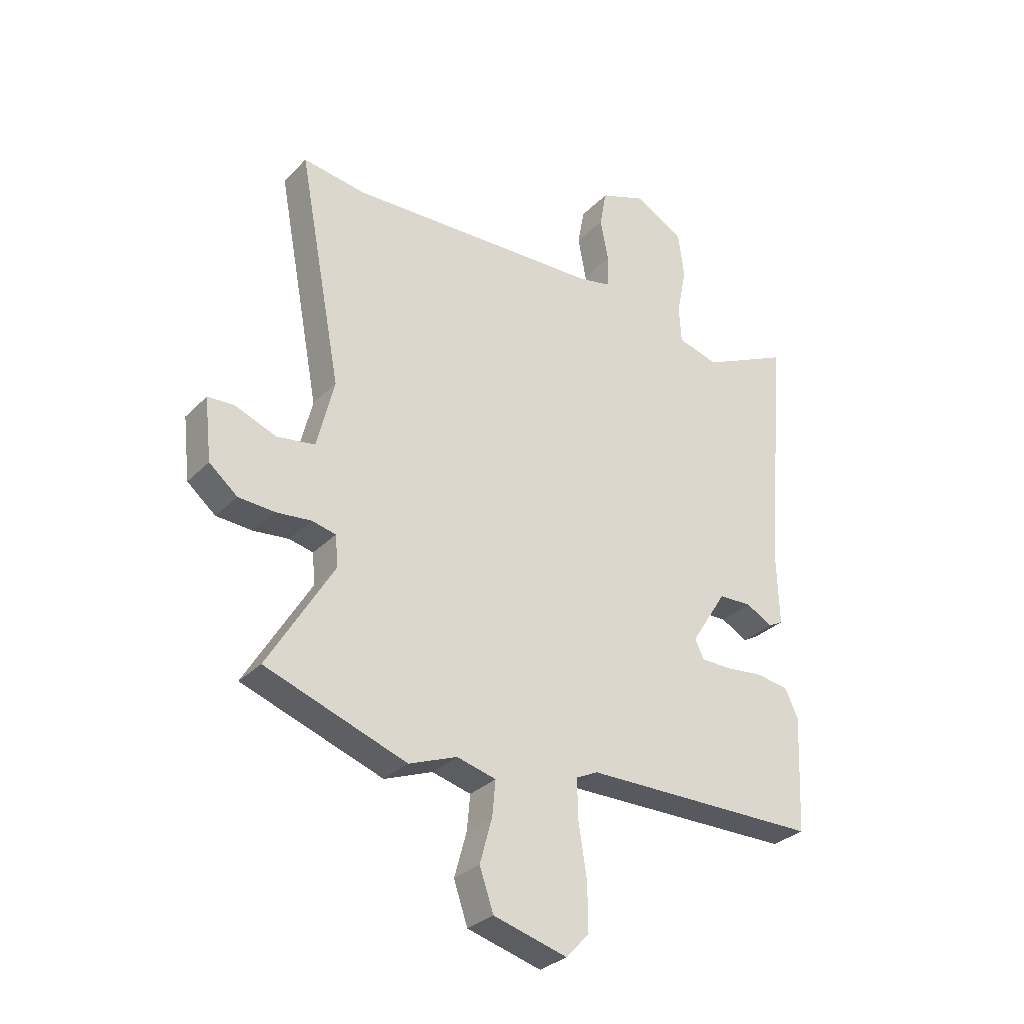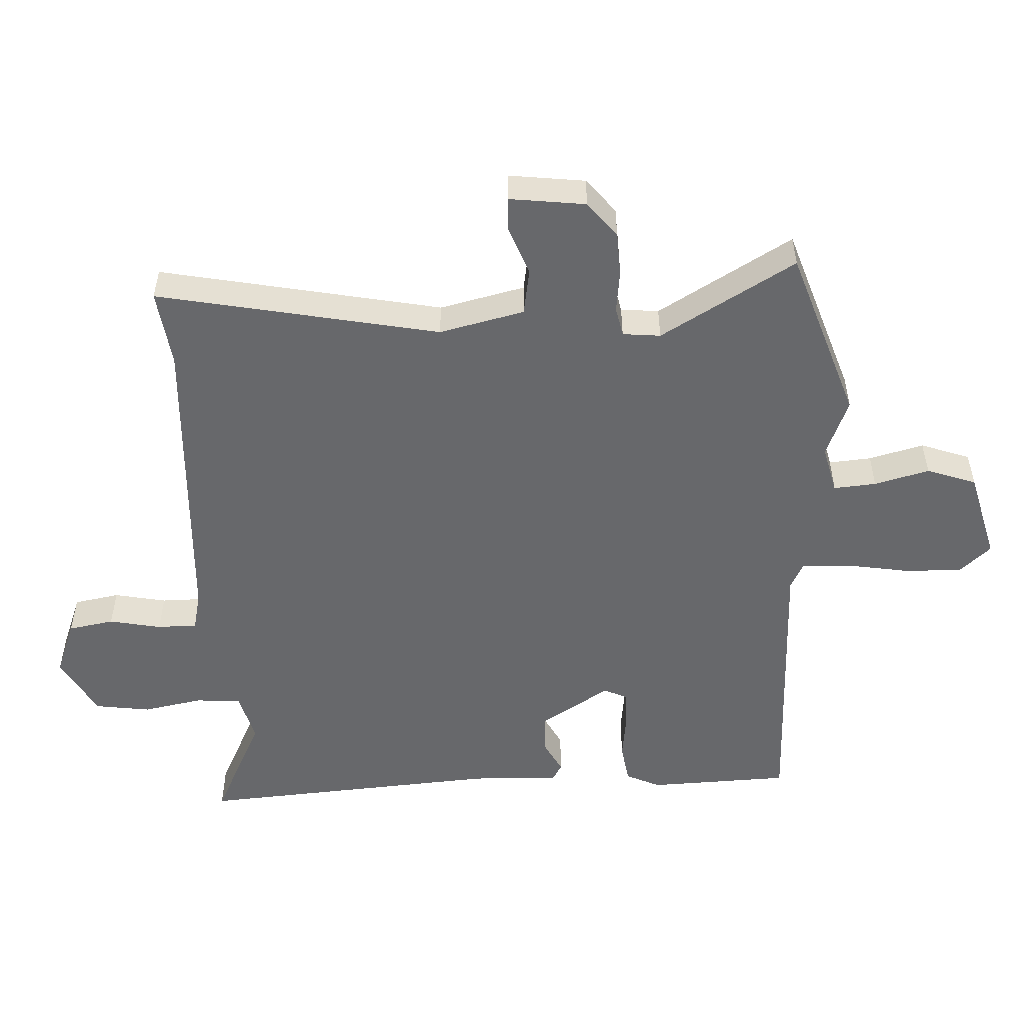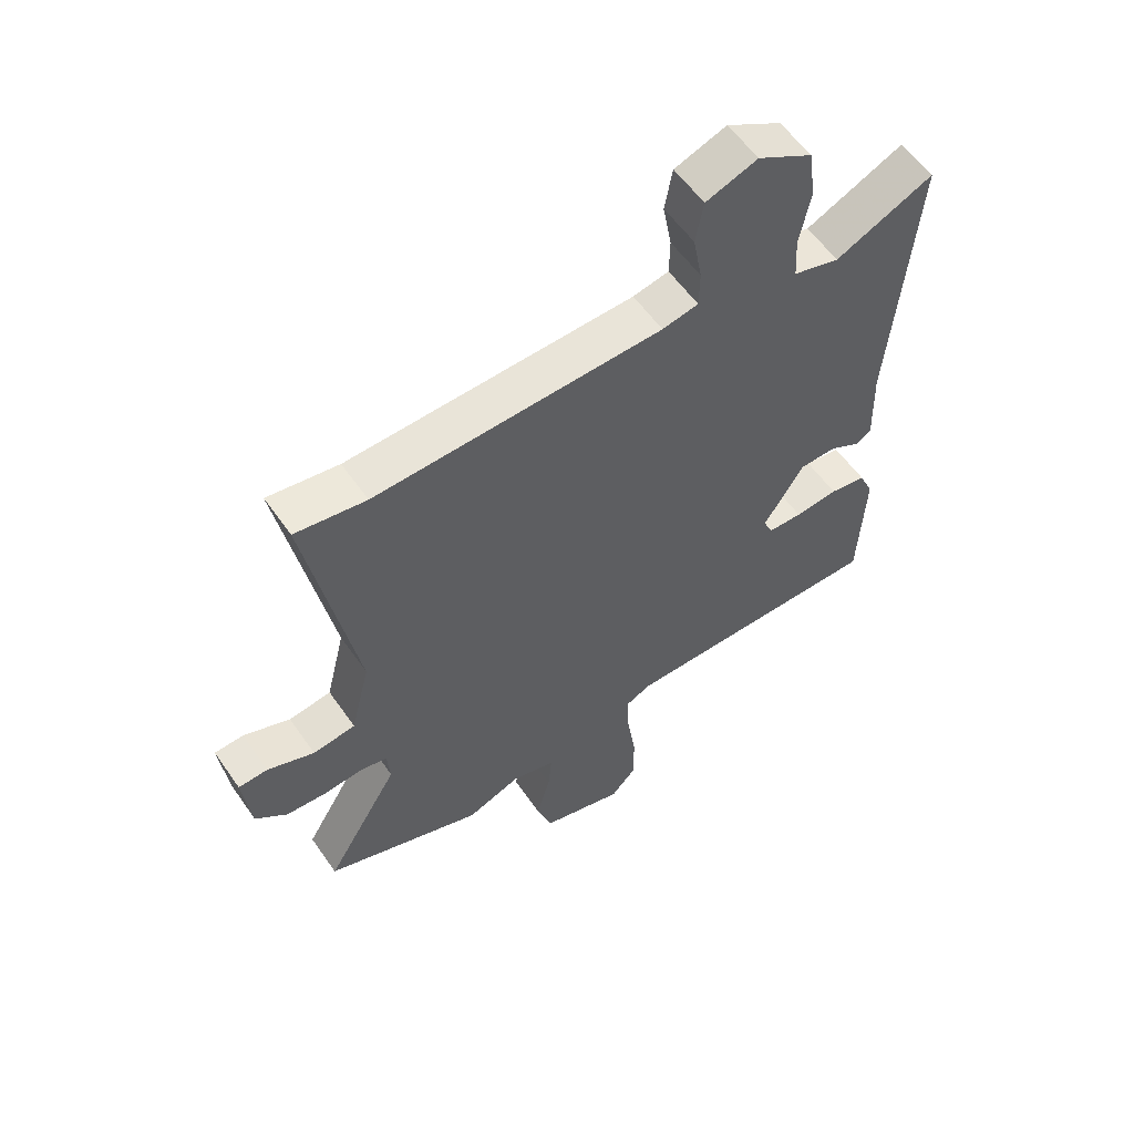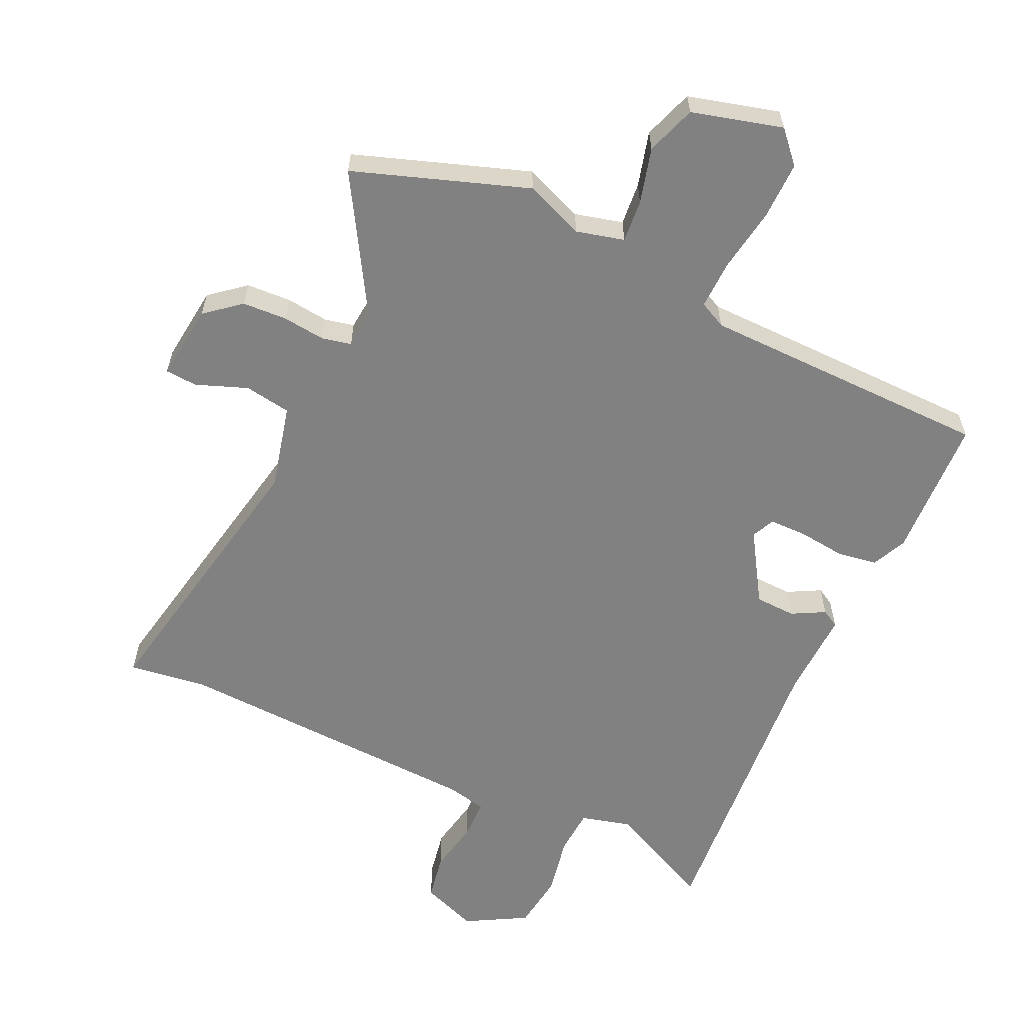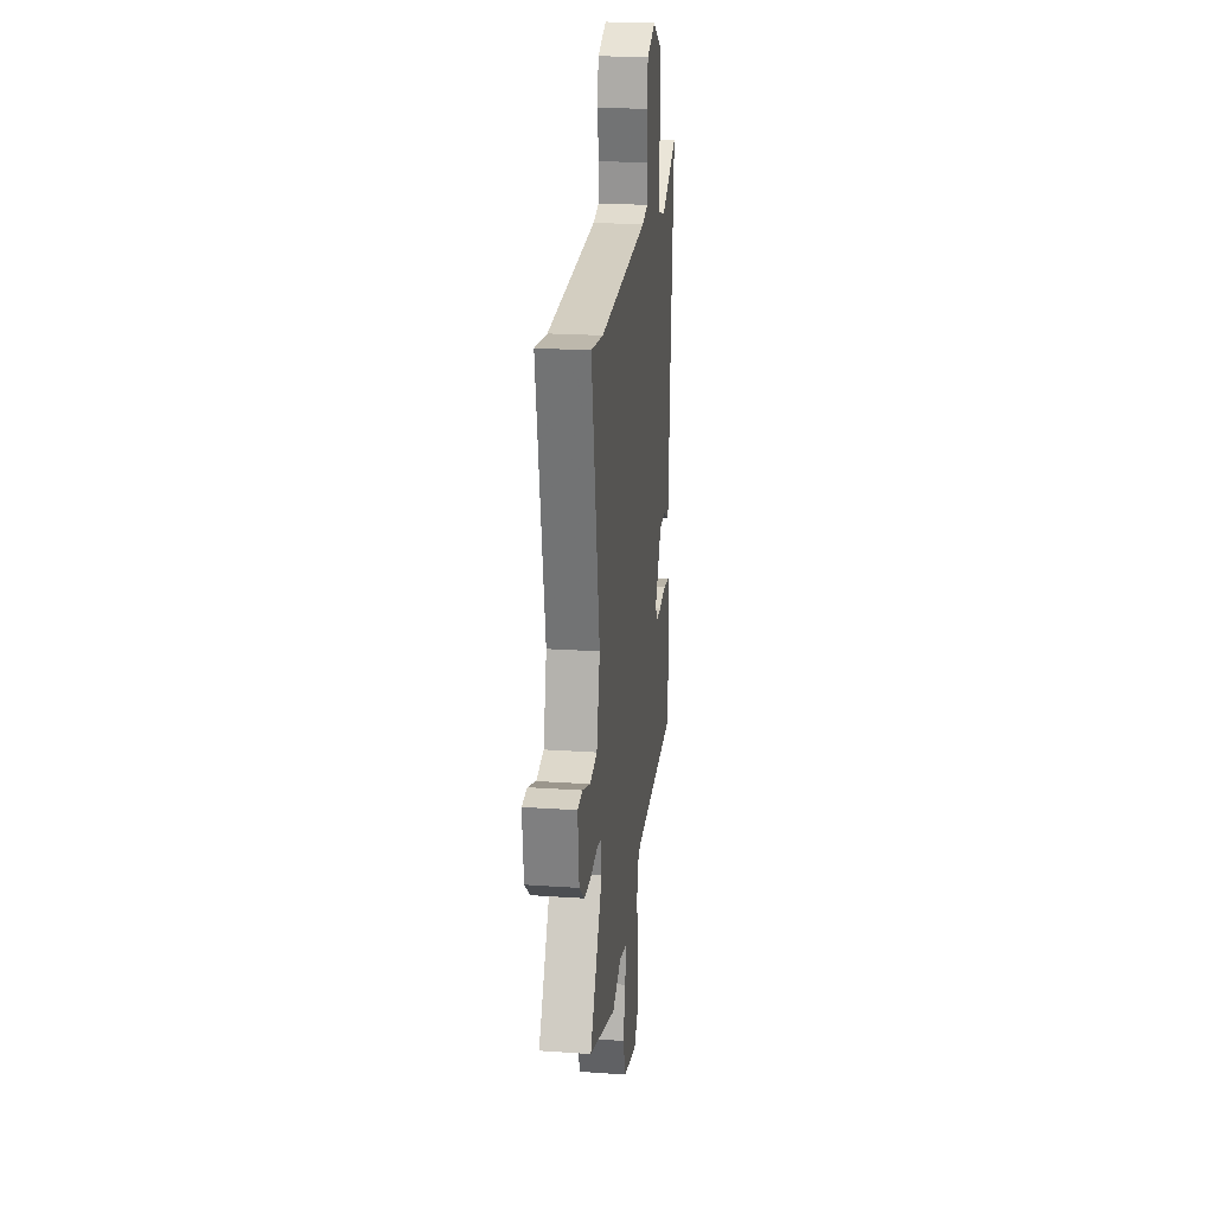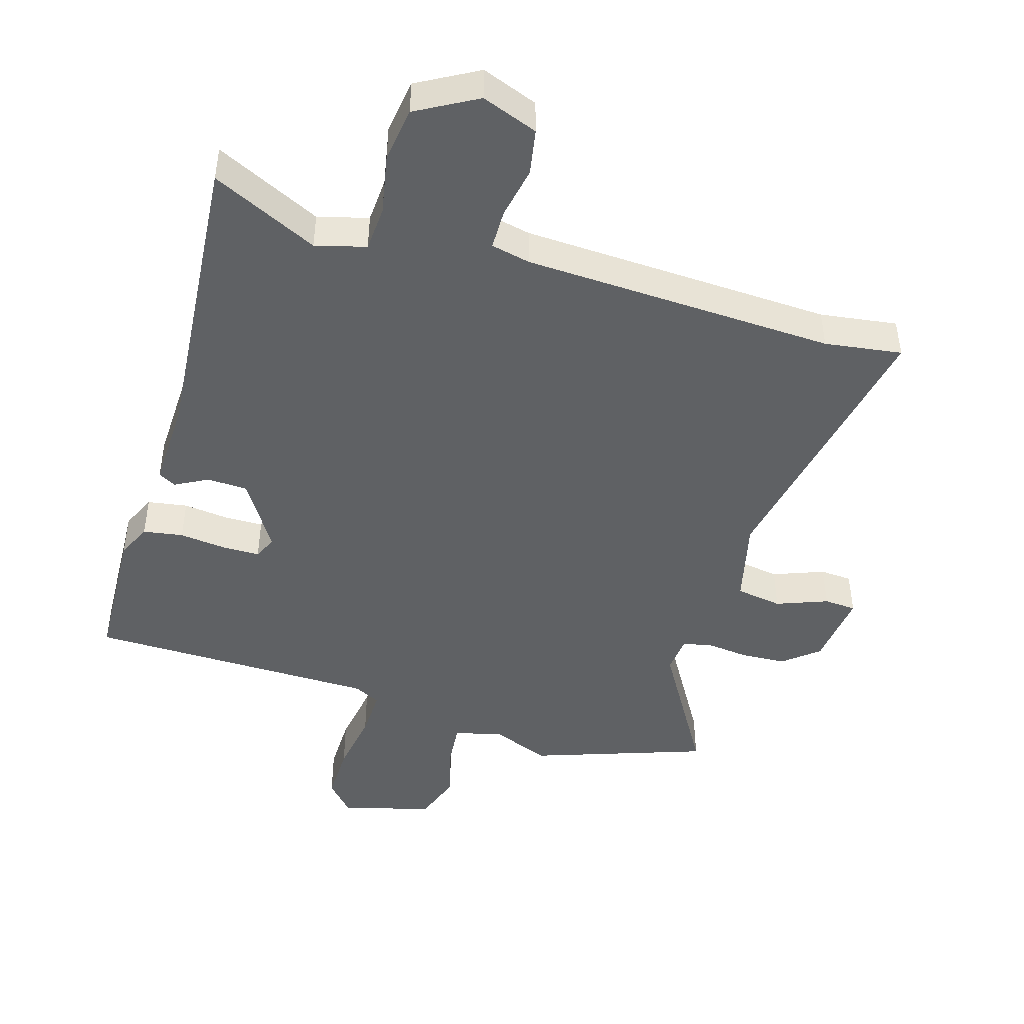
<metadata>
{"format":"obj","ext":"obj","renderer":"f3d","projection":"perspective","resolution":1024,"background":"white","views":[{"elev":-30.7,"azim":144.6,"up":"+Z"},{"elev":-52.5,"azim":92.1,"up":"+Y"},{"elev":57.3,"azim":145.5,"up":"+Z"},{"elev":-60.5,"azim":154.8,"up":"+Y"},{"elev":22.7,"azim":96.7,"up":"+Z"},{"elev":-45.9,"azim":-16.9,"up":"+Y"}]}
</metadata>
<code>
v -0.493 0.07 0.527
v -0.33 0.07 0.45
v -0.253 0.07 0.471
v -0.249 0.07 0.541
v -0.267 0.07 0.632
v -0.256 0.07 0.717
v -0.164 0.07 0.769
v -0.078 0.07 0.737
v -0.065 0.07 0.667
v -0.08 0.07 0.587
v -0.079 0.07 0.526
v -0.019 0.07 0.513
v 0.459 0.07 0.494
v 0.577 0.07 0.511
v 0.496 0.07 0.079
v 0.528 0.07 -0.051
v 0.599 0.07 -0.062
v 0.677 0.07 -0.032
v 0.726 0.07 -0.035
v 0.713 0.07 -0.151
v 0.66 0.07 -0.195
v 0.592 0.07 -0.199
v 0.527 0.07 -0.192
v 0.482 0.07 -0.202
v 0.477 0.07 -0.26
v 0.6 0.07 -0.465
v 0.336 0.07 -0.558
v 0.246 0.07 -0.523
v 0.173 0.07 -0.542
v 0.179 0.07 -0.607
v 0.202 0.07 -0.691
v 0.176 0.07 -0.767
v 0.038 0.07 -0.805
v -0.005 0.07 -0.758
v -0.004 0.07 -0.67
v 0.011 0.07 -0.573
v 0.013 0.07 -0.498
v -0.028 0.07 -0.478
v -0.472 0.07 -0.474
v -0.482 0.07 -0.257
v -0.458 0.07 -0.204
v -0.397 0.07 -0.194
v -0.325 0.07 -0.202
v -0.268 0.07 -0.201
v -0.252 0.07 -0.166
v -0.319 0.07 -0.06
v -0.381 0.07 -0.058
v -0.431 0.07 -0.085
v -0.458 0.07 -0.07
v -0.454 0.07 0.064
v -0.493 0 0.527
v -0.33 0 0.45
v -0.253 0 0.471
v -0.249 0 0.541
v -0.267 0 0.632
v -0.256 0 0.717
v -0.164 0 0.769
v -0.078 0 0.737
v -0.065 0 0.667
v -0.08 0 0.587
v -0.079 0 0.526
v -0.019 0 0.513
v 0.459 0 0.494
v 0.577 0 0.511
v 0.496 0 0.079
v 0.528 0 -0.051
v 0.599 0 -0.062
v 0.677 0 -0.032
v 0.726 0 -0.035
v 0.713 0 -0.151
v 0.66 0 -0.195
v 0.592 0 -0.199
v 0.527 0 -0.192
v 0.482 0 -0.202
v 0.477 0 -0.26
v 0.6 0 -0.465
v 0.336 0 -0.558
v 0.246 0 -0.523
v 0.173 0 -0.542
v 0.179 0 -0.607
v 0.202 0 -0.691
v 0.176 0 -0.767
v 0.038 0 -0.805
v -0.005 0 -0.758
v -0.004 0 -0.67
v 0.011 0 -0.573
v 0.013 0 -0.498
v -0.028 0 -0.478
v -0.472 0 -0.474
v -0.482 0 -0.257
v -0.458 0 -0.204
v -0.397 0 -0.194
v -0.325 0 -0.202
v -0.268 0 -0.201
v -0.252 0 -0.166
v -0.319 0 -0.06
v -0.381 0 -0.058
v -0.431 0 -0.085
v -0.458 0 -0.07
v -0.454 0 0.064
f 47 48 49 50
f 50 1 2
f 47 50 2
f 46 47 2
f 45 46 2 3
f 41 42 43
f 40 41 43
f 39 40 43
f 38 39 43
f 37 38 43 44
f 34 35 36
f 33 34 36
f 32 33 36
f 31 32 36
f 30 31 36
f 29 30 36 37
f 37 44 45
f 29 37 45
f 28 29 45
f 45 3 4
f 28 45 4
f 27 28 4
f 26 27 4
f 25 26 4
f 21 22 23
f 20 21 23
f 19 20 23
f 18 19 23
f 17 18 23
f 16 17 23 24
f 13 14 15
f 12 13 15
f 15 16 24
f 12 15 24
f 11 12 24
f 8 9 10
f 7 8 10
f 6 7 10
f 5 6 10
f 4 5 10
f 4 10 11
f 4 11 24 25
f 100 99 98 97
f 52 51 100
f 52 100 97
f 52 97 96
f 53 52 96 95
f 93 92 91
f 93 91 90
f 93 90 89
f 93 89 88
f 94 93 88 87
f 86 85 84
f 86 84 83
f 86 83 82
f 86 82 81
f 86 81 80
f 87 86 80 79
f 95 94 87
f 95 87 79
f 95 79 78
f 54 53 95
f 54 95 78
f 54 78 77
f 54 77 76
f 54 76 75
f 73 72 71
f 73 71 70
f 73 70 69
f 73 69 68
f 73 68 67
f 74 73 67 66
f 65 64 63
f 65 63 62
f 74 66 65
f 74 65 62
f 74 62 61
f 60 59 58
f 60 58 57
f 60 57 56
f 60 56 55
f 60 55 54
f 61 60 54
f 75 74 61 54
f 1 51 52 2
f 2 52 53 3
f 3 53 54 4
f 4 54 55 5
f 5 55 56 6
f 6 56 57 7
f 7 57 58 8
f 8 58 59 9
f 9 59 60 10
f 10 60 61 11
f 11 61 62 12
f 12 62 63 13
f 13 63 64 14
f 14 64 65 15
f 15 65 66 16
f 16 66 67 17
f 17 67 68 18
f 18 68 69 19
f 19 69 70 20
f 20 70 71 21
f 21 71 72 22
f 22 72 73 23
f 23 73 74 24
f 24 74 75 25
f 25 75 76 26
f 26 76 77 27
f 27 77 78 28
f 28 78 79 29
f 29 79 80 30
f 30 80 81 31
f 31 81 82 32
f 32 82 83 33
f 33 83 84 34
f 34 84 85 35
f 35 85 86 36
f 36 86 87 37
f 37 87 88 38
f 38 88 89 39
f 39 89 90 40
f 40 90 91 41
f 41 91 92 42
f 42 92 93 43
f 43 93 94 44
f 44 94 95 45
f 45 95 96 46
f 46 96 97 47
f 47 97 98 48
f 48 98 99 49
f 49 99 100 50
f 50 100 51 1

</code>
